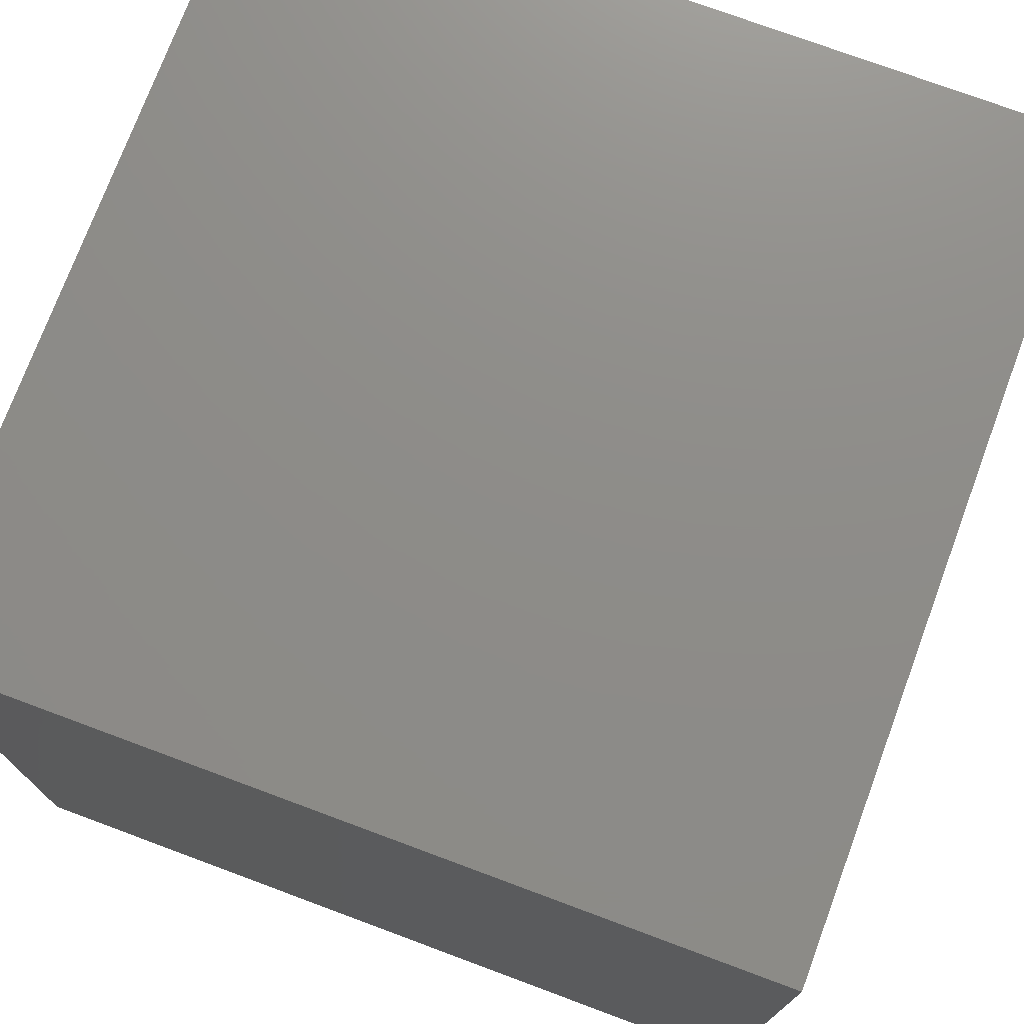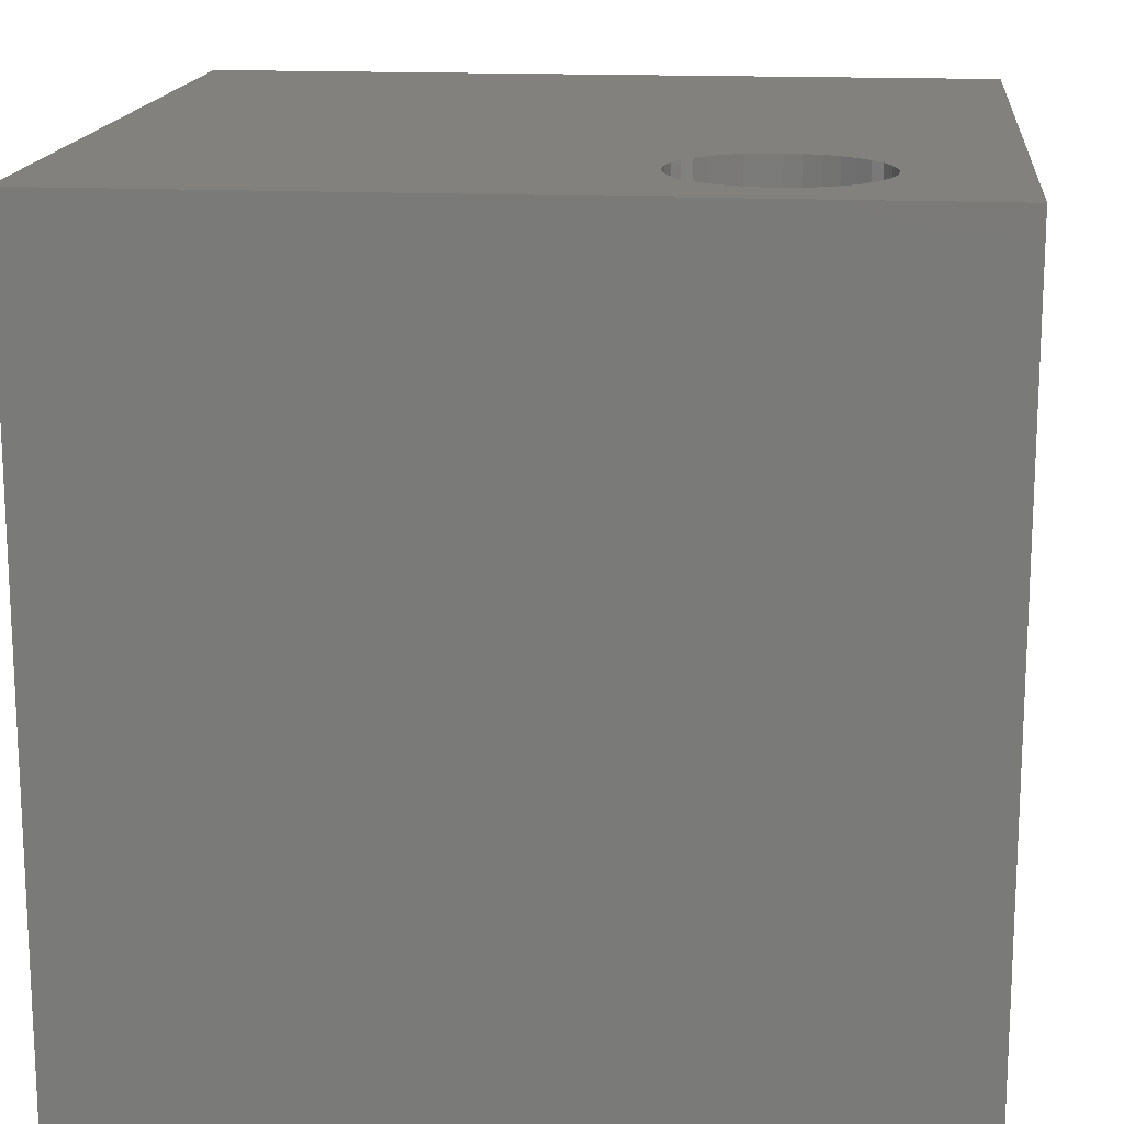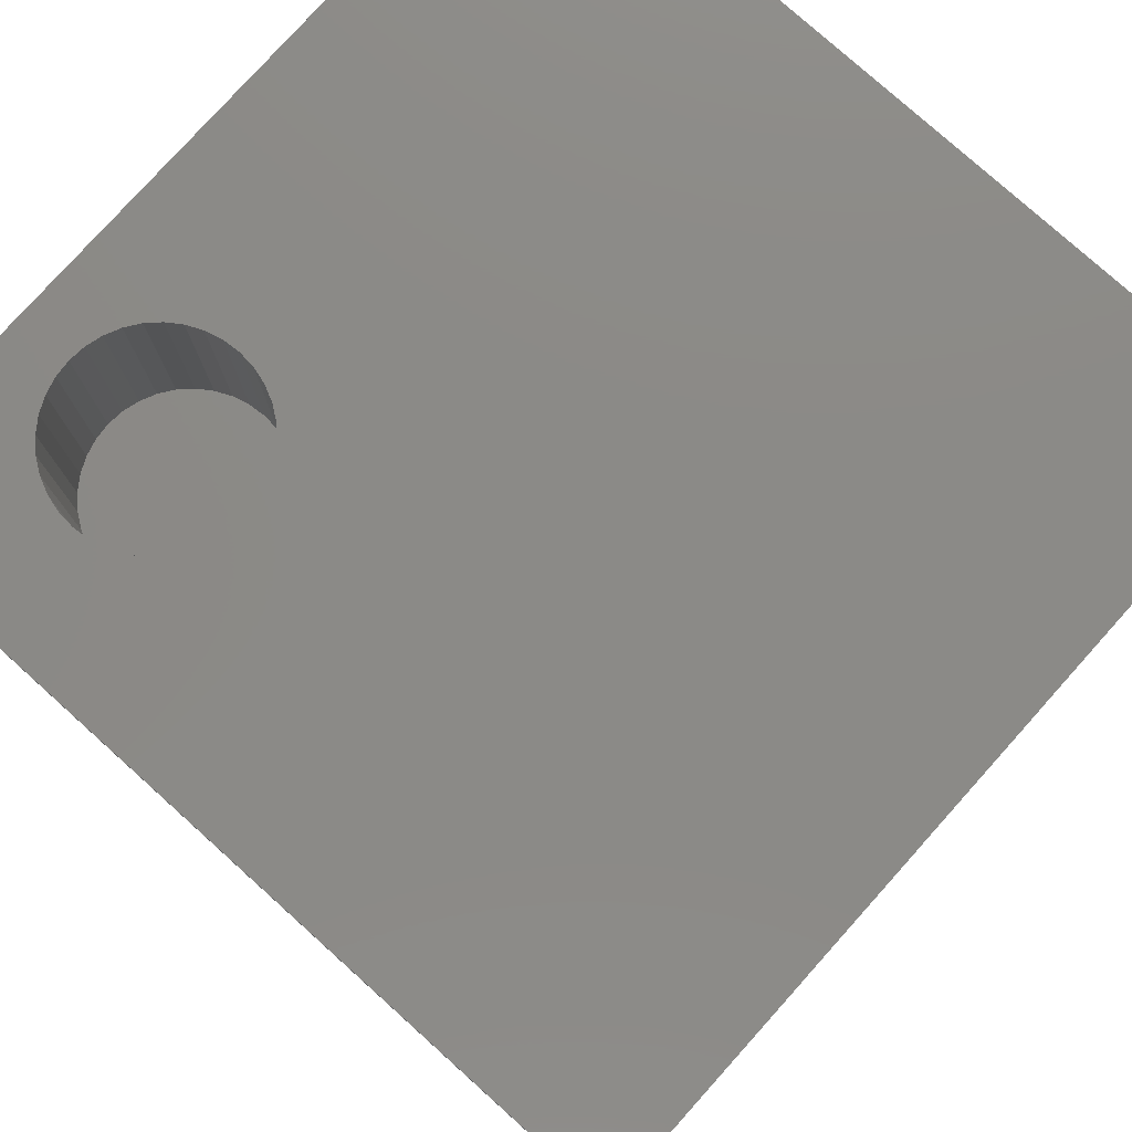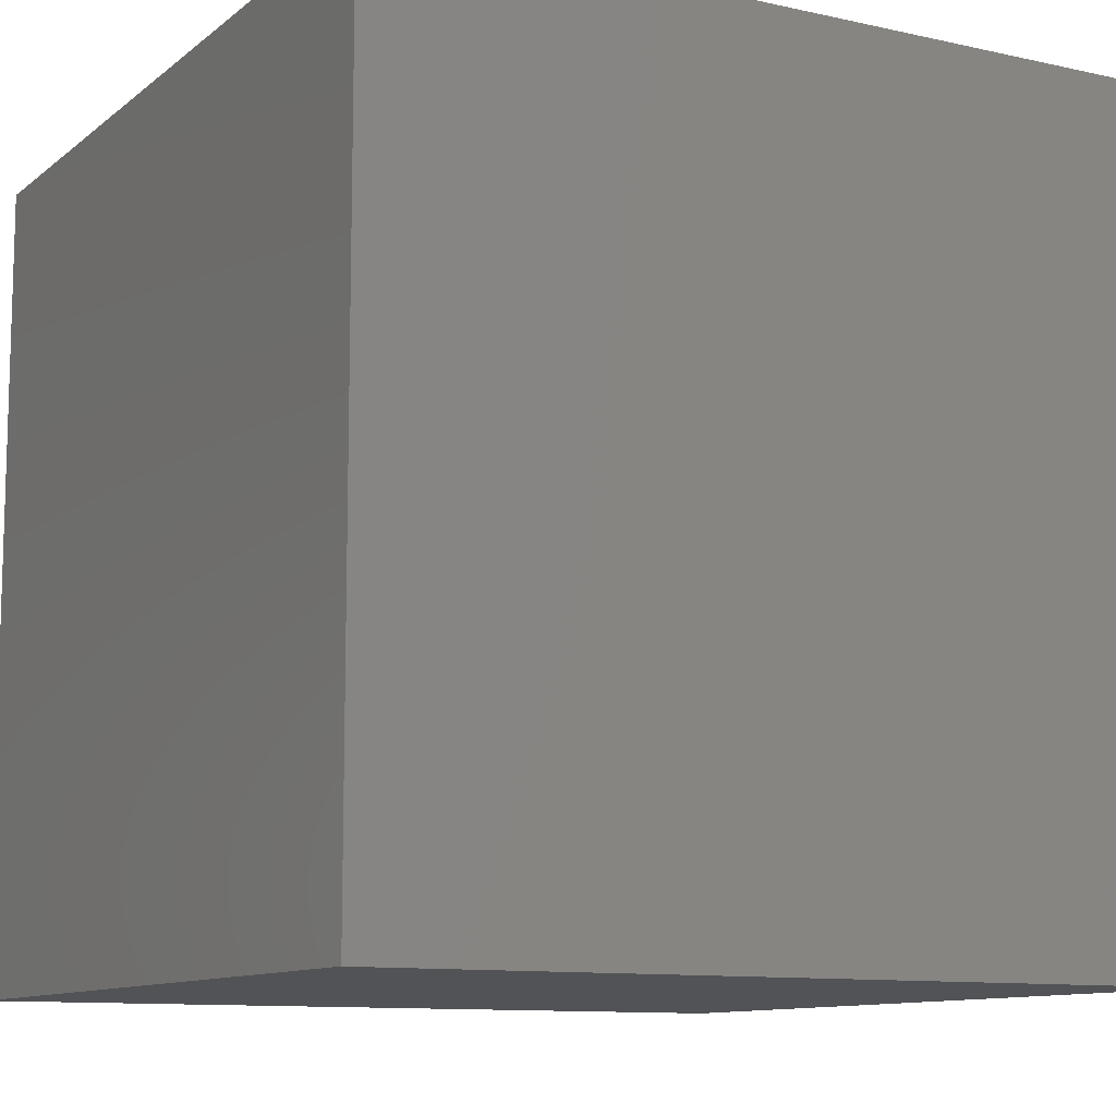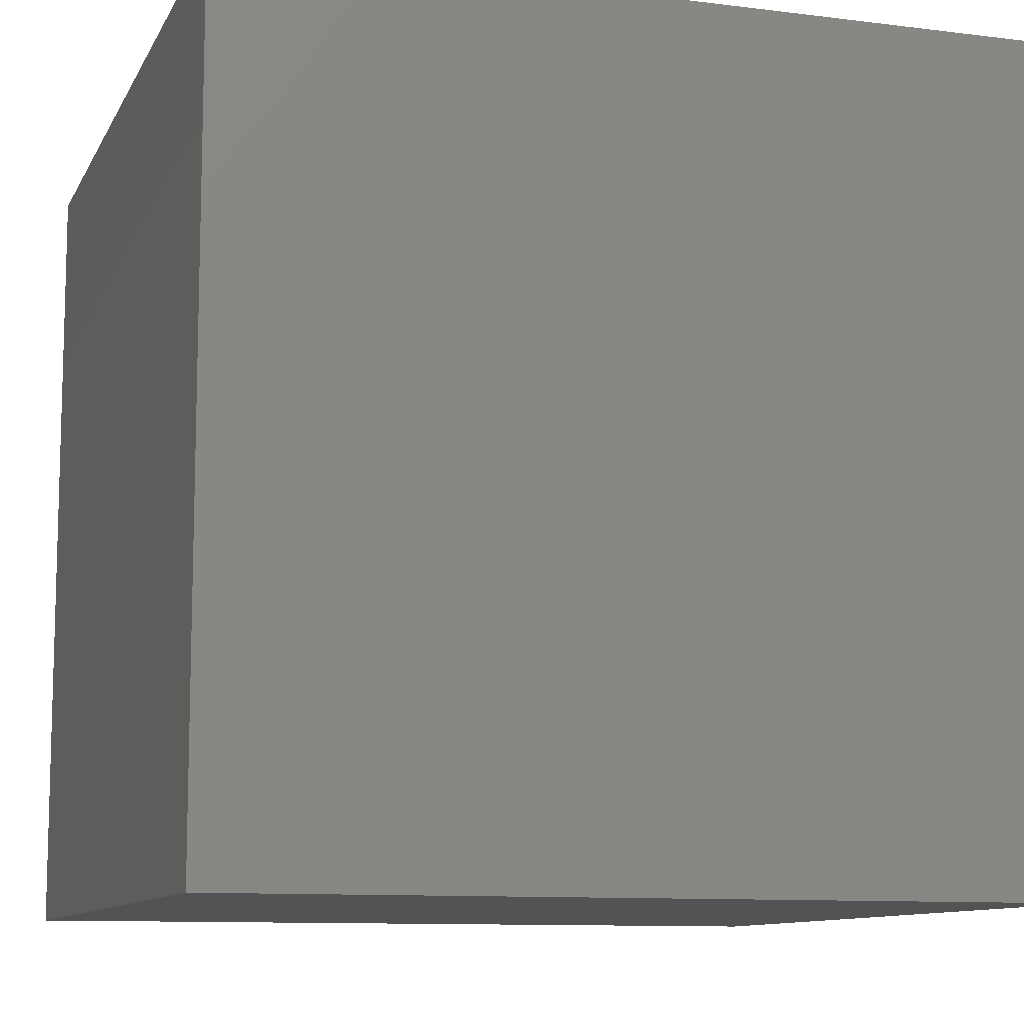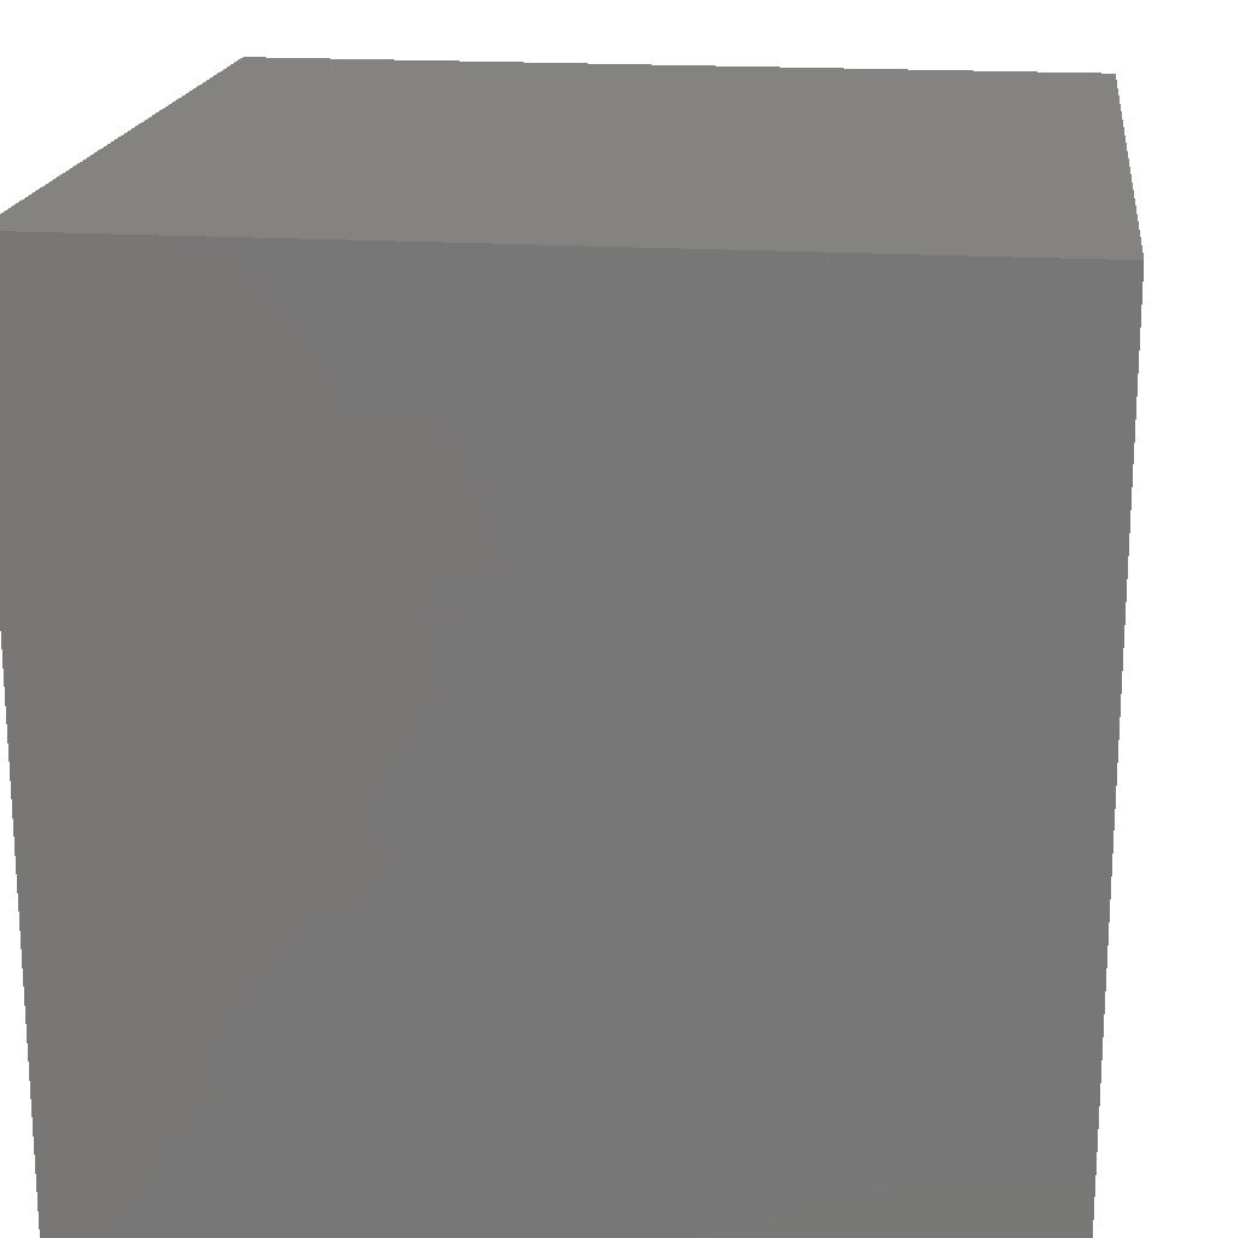
<metadata>
{"format":"stl","ext":"stl","renderer":"f3d","projection":"perspective","resolution":1024,"background":"white","views":[{"elev":74.6,"azim":-159.6,"up":"+Y"},{"elev":15.9,"azim":95.8,"up":"+Z"},{"elev":78.4,"azim":-138.1,"up":"+Z"},{"elev":-10.7,"azim":150.9,"up":"+Z"},{"elev":-10.4,"azim":-17.7,"up":"+Z"},{"elev":18.5,"azim":-173.0,"up":"+Y"}]}
</metadata>
<code>
# stl→obj: 80 verts, 156 faces
v 0 10 10
v 0 10 0
v 0 0 10
v 0 0 0
v 9.159 8.08 10
v 9.246 7.894 10
v 10 10 10
v 8.54 6.379 10
v 8.341 6.326 10
v 10 0 10
v 7.377 8.395 10
v 7.231 8.249 10
v 7.113 8.08 10
v 7.545 8.513 10
v 7.732 8.6 10
v 7.931 8.653 10
v 8.136 8.671 10
v 9.3 7.284 10
v 9.318 7.49 10
v 9.3 7.695 10
v 9.246 7.086 10
v 9.159 6.899 10
v 9.041 6.73 10
v 7.732 6.379 10
v 7.931 6.326 10
v 8.136 6.308 10
v 7.545 6.466 10
v 7.377 6.585 10
v 7.231 6.73 10
v 8.341 8.653 10
v 8.54 8.6 10
v 8.727 8.513 10
v 8.896 6.585 10
v 8.727 6.466 10
v 7.113 6.899 10
v 7.026 7.086 10
v 6.972 7.284 10
v 6.955 7.49 10
v 6.972 7.695 10
v 7.026 7.894 10
v 8.896 8.395 10
v 9.041 8.249 10
v 10 10 0
v 10 0 0
v 9.3 7.284 7.488
v 9.318 7.49 7.488
v 9.3 7.695 7.488
v 9.246 7.894 7.488
v 9.159 8.08 7.488
v 9.041 8.249 7.488
v 8.896 8.395 7.488
v 8.727 8.513 7.488
v 8.54 8.6 7.488
v 8.341 8.653 7.488
v 8.136 8.671 7.488
v 7.931 8.653 7.488
v 7.732 8.6 7.488
v 7.545 8.513 7.488
v 7.377 8.395 7.488
v 7.231 8.249 7.488
v 7.113 8.08 7.488
v 7.026 7.894 7.488
v 6.972 7.695 7.488
v 6.955 7.49 7.488
v 6.972 7.284 7.488
v 7.026 7.086 7.488
v 7.113 6.899 7.488
v 7.231 6.73 7.488
v 7.377 6.585 7.488
v 7.545 6.466 7.488
v 7.732 6.379 7.488
v 7.931 6.326 7.488
v 8.136 6.308 7.488
v 8.341 6.326 7.488
v 8.54 6.379 7.488
v 8.727 6.466 7.488
v 8.896 6.585 7.488
v 9.041 6.73 7.488
v 9.159 6.899 7.488
v 9.246 7.086 7.488
f 1 2 3
f 3 2 4
f 5 6 7
f 8 9 10
f 11 1 12
f 12 1 13
f 11 14 1
f 1 14 15
f 1 15 7
f 7 15 16
f 7 16 17
f 18 10 19
f 19 10 7
f 19 7 20
f 20 7 6
f 18 21 10
f 10 21 22
f 10 22 23
f 24 3 25
f 25 3 10
f 25 10 26
f 26 10 9
f 24 27 3
f 3 27 28
f 3 28 29
f 17 30 7
f 7 30 31
f 7 31 32
f 23 33 10
f 10 33 34
f 10 34 8
f 29 35 3
f 3 35 36
f 3 36 1
f 1 36 37
f 1 37 38
f 38 39 1
f 1 39 40
f 1 40 13
f 32 41 7
f 7 41 42
f 7 42 5
f 43 7 44
f 44 7 10
f 2 43 4
f 4 43 44
f 7 43 1
f 1 43 2
f 44 10 4
f 4 10 3
f 45 19 46
f 46 19 20
f 46 20 47
f 47 20 6
f 47 6 48
f 48 6 5
f 48 5 49
f 49 5 42
f 49 42 50
f 50 42 41
f 50 41 51
f 51 41 32
f 51 32 52
f 52 32 31
f 52 31 53
f 53 31 30
f 53 30 54
f 54 30 17
f 54 17 55
f 55 17 16
f 55 16 56
f 56 16 15
f 56 15 57
f 57 15 14
f 57 14 58
f 58 14 11
f 58 11 59
f 59 11 12
f 59 12 60
f 60 12 13
f 60 13 61
f 61 13 40
f 61 40 62
f 62 40 39
f 62 39 63
f 63 39 38
f 63 38 64
f 64 38 37
f 64 37 65
f 65 37 36
f 65 36 66
f 66 36 35
f 66 35 67
f 67 35 29
f 67 29 68
f 68 29 28
f 68 28 69
f 69 28 27
f 69 27 70
f 70 27 24
f 70 24 71
f 71 24 25
f 71 25 72
f 72 25 26
f 72 26 73
f 73 26 9
f 73 9 74
f 74 9 8
f 74 8 75
f 75 8 34
f 75 34 76
f 76 34 33
f 76 33 77
f 77 33 23
f 77 23 78
f 78 23 22
f 78 22 79
f 79 22 21
f 79 21 80
f 80 21 18
f 80 18 45
f 45 18 19
f 47 65 46
f 46 65 45
f 65 66 45
f 45 66 67
f 45 67 68
f 47 48 65
f 65 48 49
f 65 49 50
f 50 51 65
f 65 51 52
f 65 52 53
f 55 56 57
f 57 58 55
f 55 58 59
f 55 59 60
f 68 69 45
f 45 69 70
f 45 70 71
f 60 61 55
f 55 61 62
f 55 62 63
f 53 54 65
f 65 54 55
f 65 55 64
f 64 55 63
f 71 72 45
f 45 72 73
f 45 73 74
f 74 75 45
f 45 75 76
f 45 76 77
f 77 78 45
f 45 78 79
f 45 79 80

</code>
